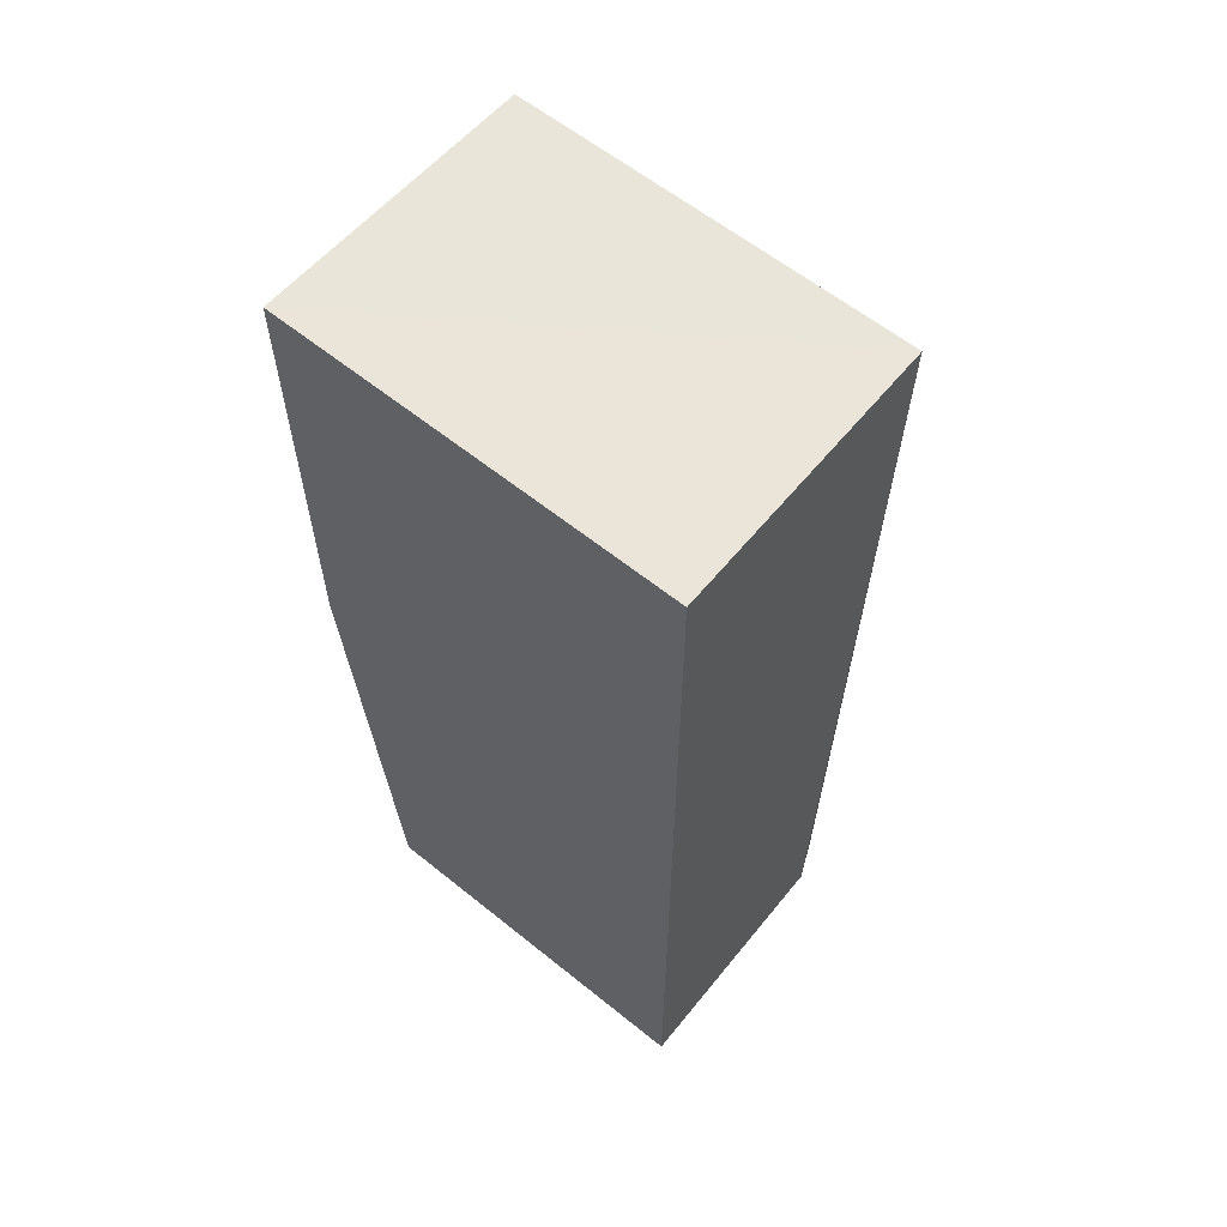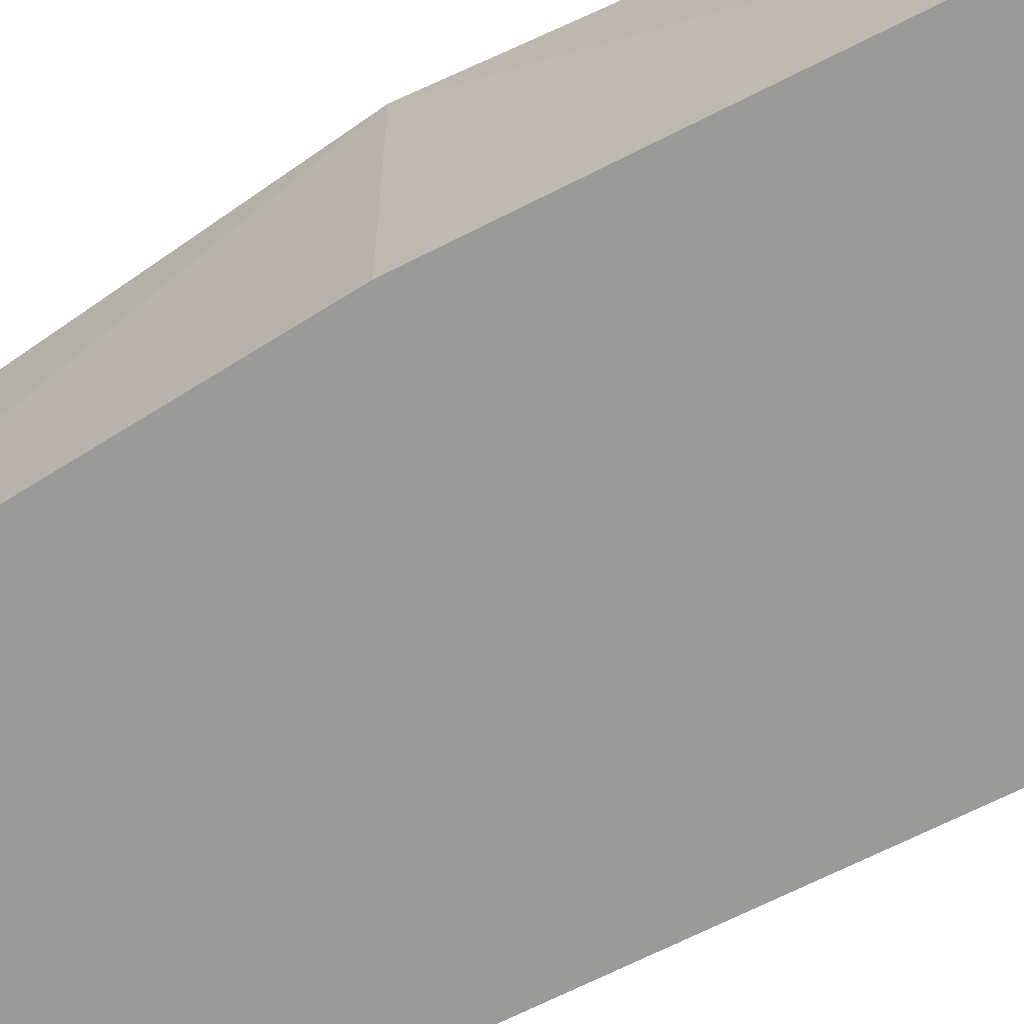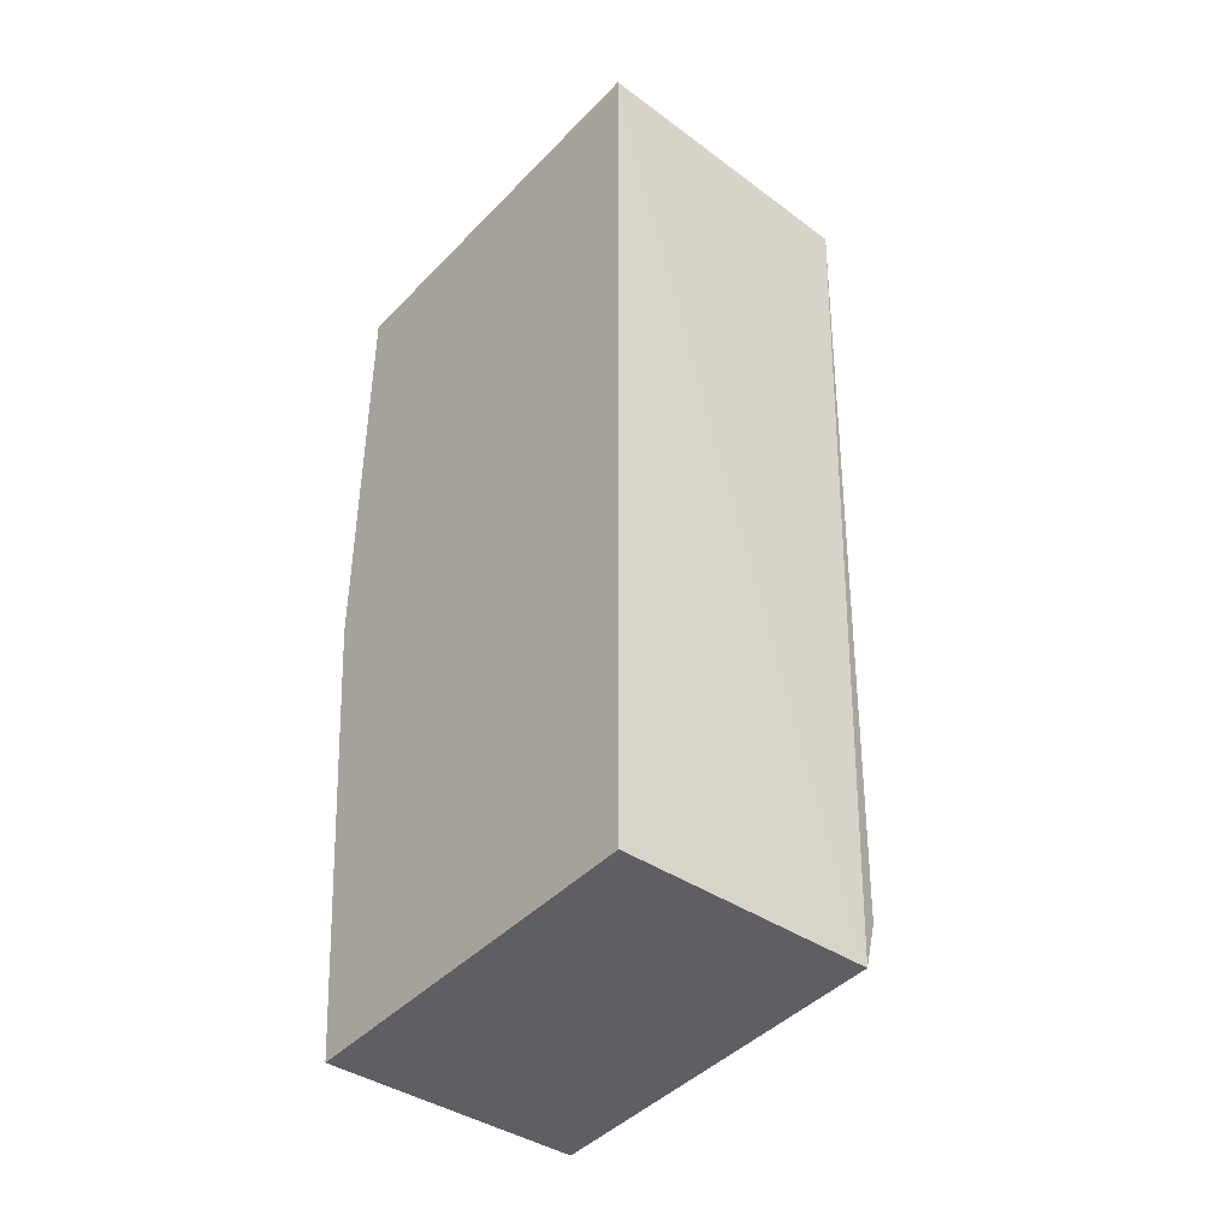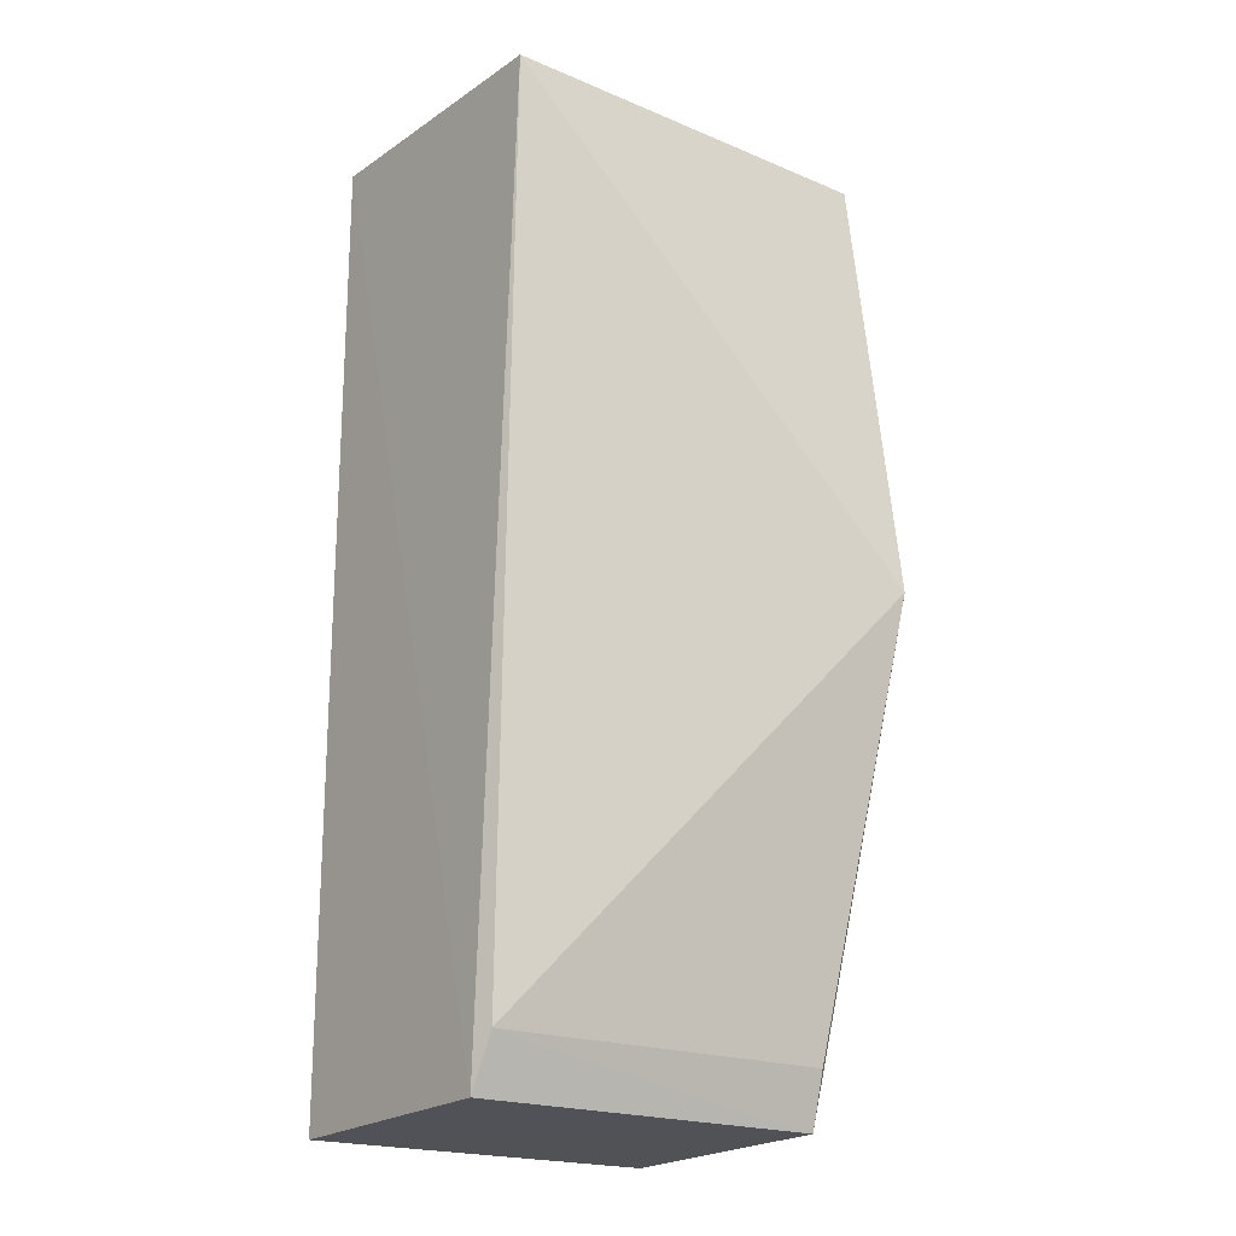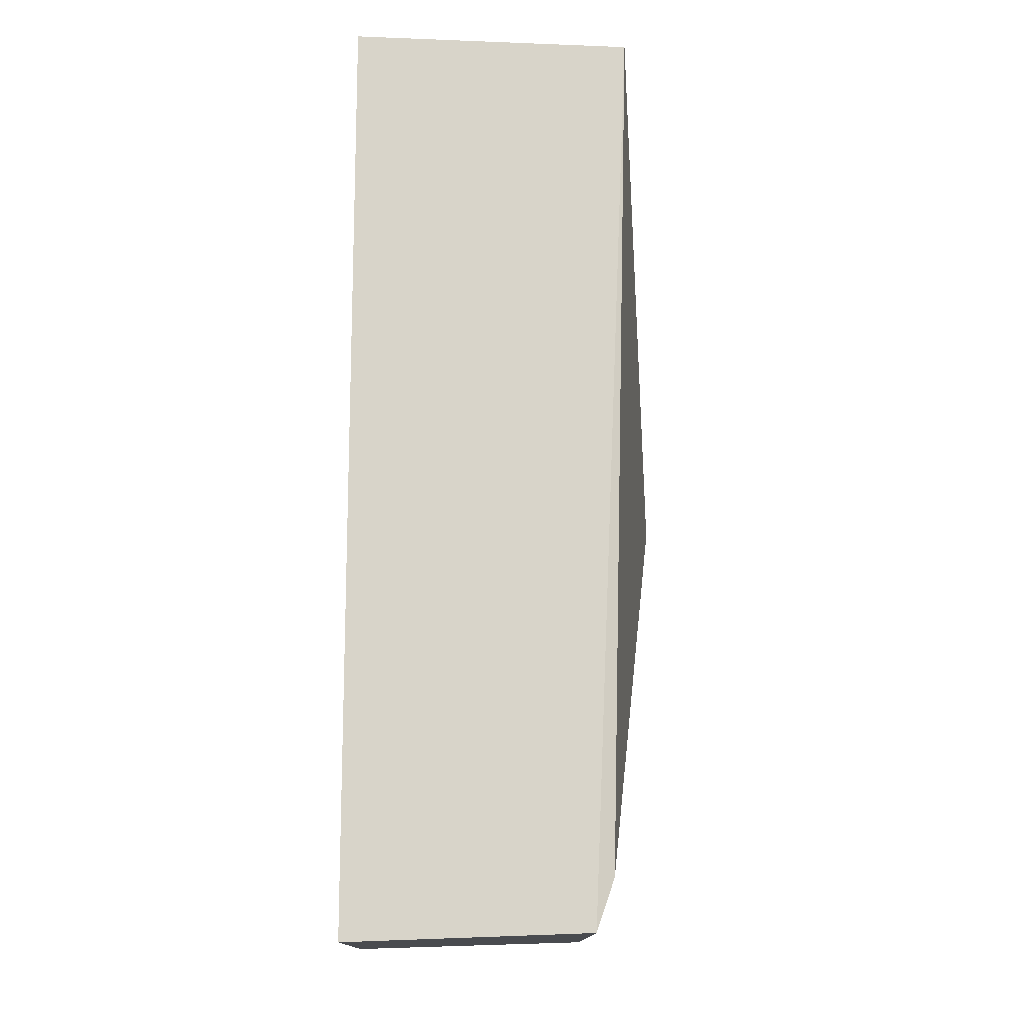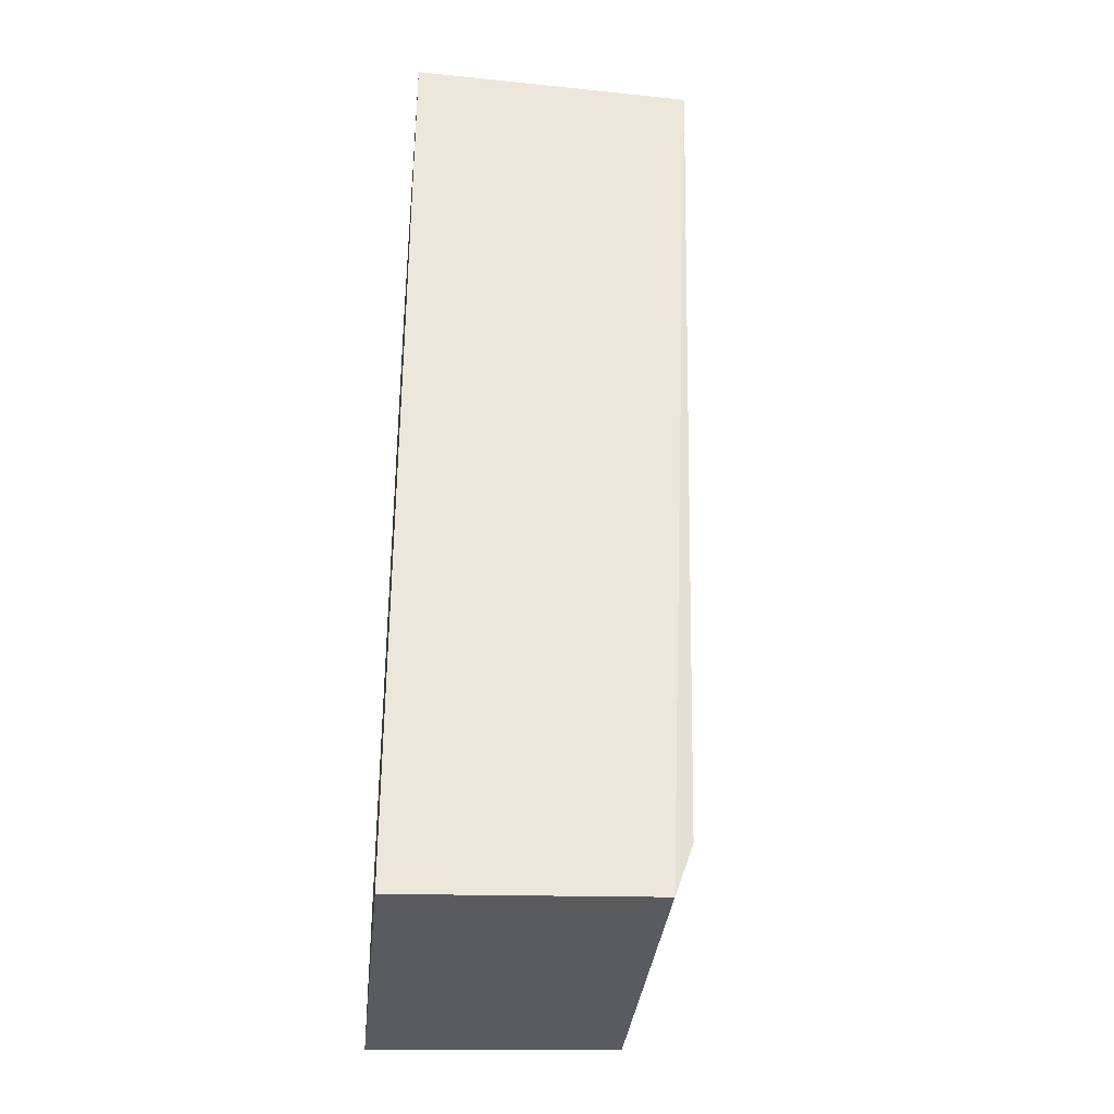
<metadata>
{"format":"obj","ext":"obj","renderer":"f3d","projection":"perspective","resolution":1024,"background":"white","views":[{"elev":60.7,"azim":-140.5,"up":"+Y"},{"elev":-69.2,"azim":116.8,"up":"+Z"},{"elev":-43.2,"azim":-129.9,"up":"+Y"},{"elev":-19.9,"azim":-37.4,"up":"+Y"},{"elev":-14.1,"azim":-91.1,"up":"+Y"},{"elev":-33.5,"azim":-95.8,"up":"+Y"}]}
</metadata>
<code>
v 0.128 -0.1785 0.1018
v 0.1288 -0.1811 0.01864
v 0.1439 0.1371 0.01864
v 0.008878 0.1345 0.1148
v 0.007576 -0.1811 0.01864
v 0.1431 0.1341 0.1145
v 0.008029 -0.1781 0.1012
v 0.007576 0.1371 0.01864
v 0.1454 -0.01469 0.1322
v 0.1439 -0.01442 0.01864
v 0.01024 -0.1604 0.1075
v 0.1271 -0.1604 0.1078
f 5 2 1
f 5 3 2
f 6 3 4
f 7 5 1
f 8 4 3
f 8 3 5
f 8 7 4
f 8 5 7
f 9 6 4
f 9 1 2
f 9 3 6
f 10 9 2
f 10 2 3
f 10 3 9
f 11 7 1
f 11 9 4
f 11 4 7
f 12 11 1
f 12 1 9
f 12 9 11

</code>
